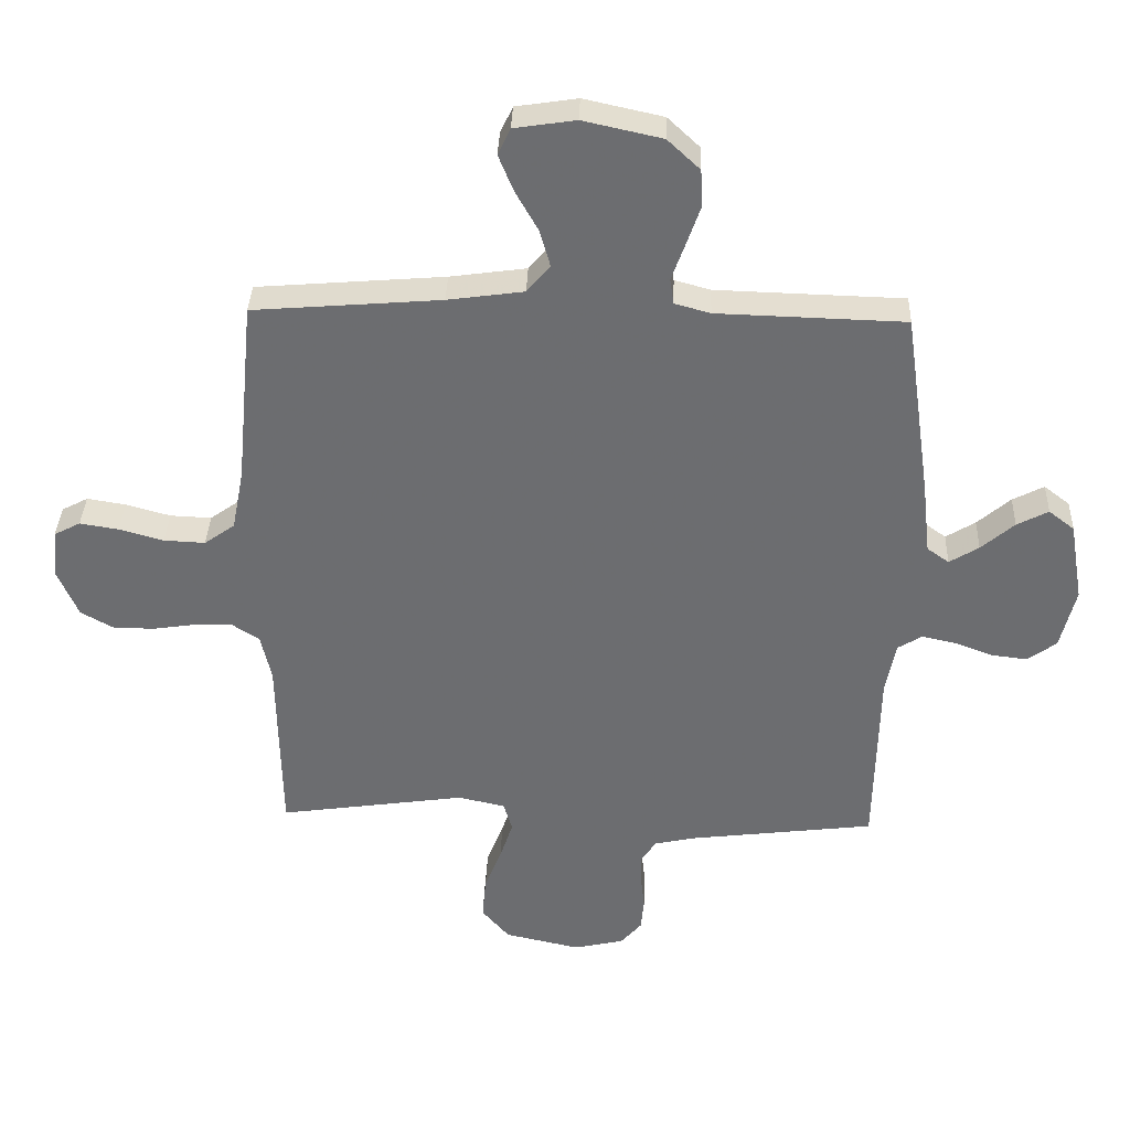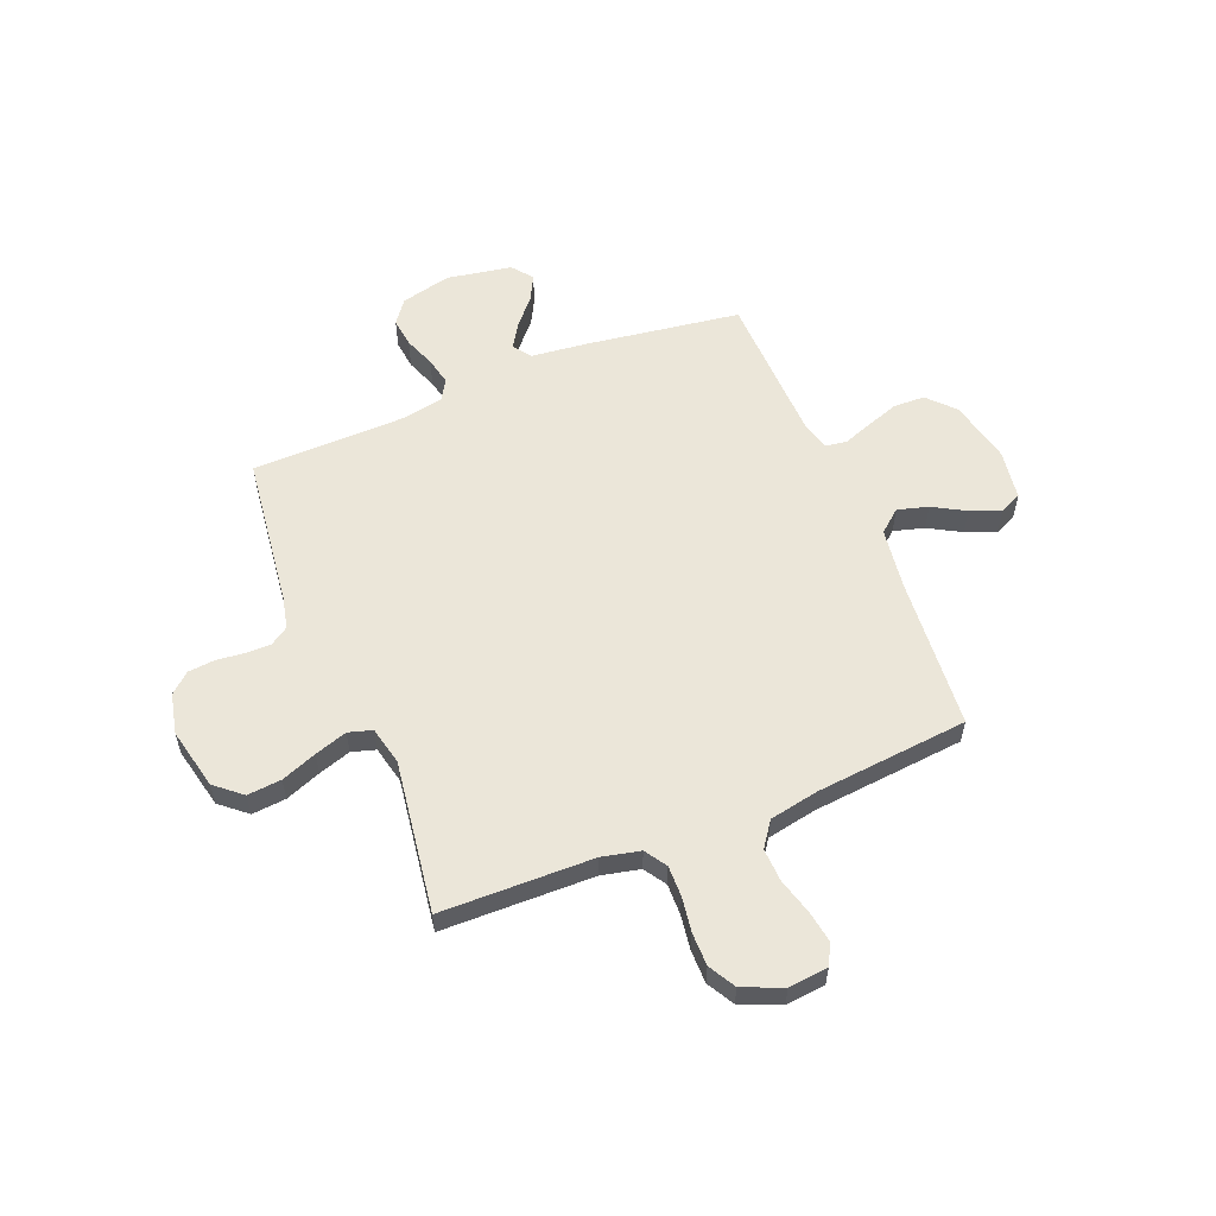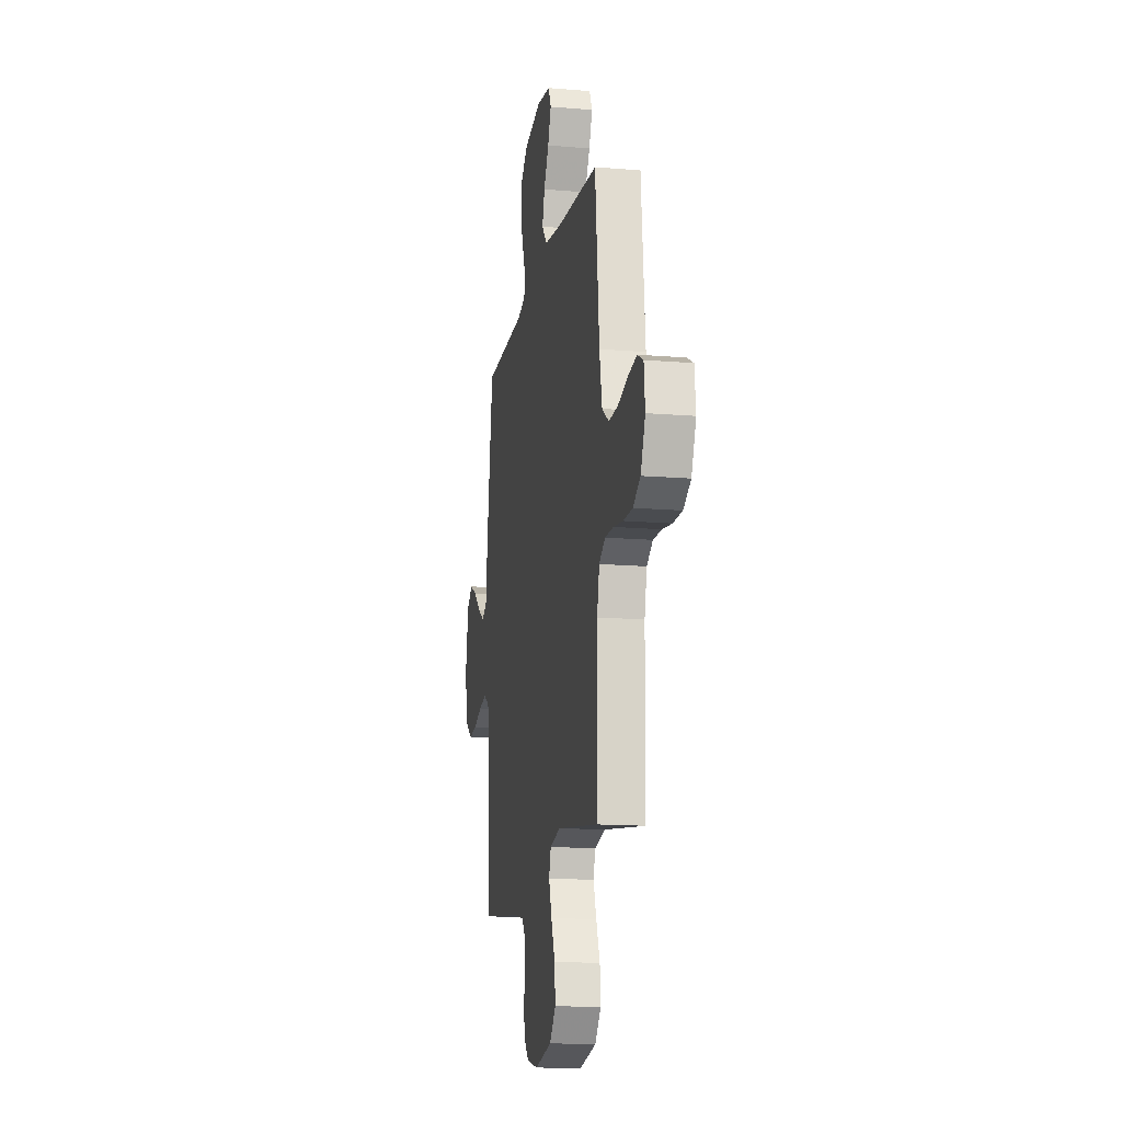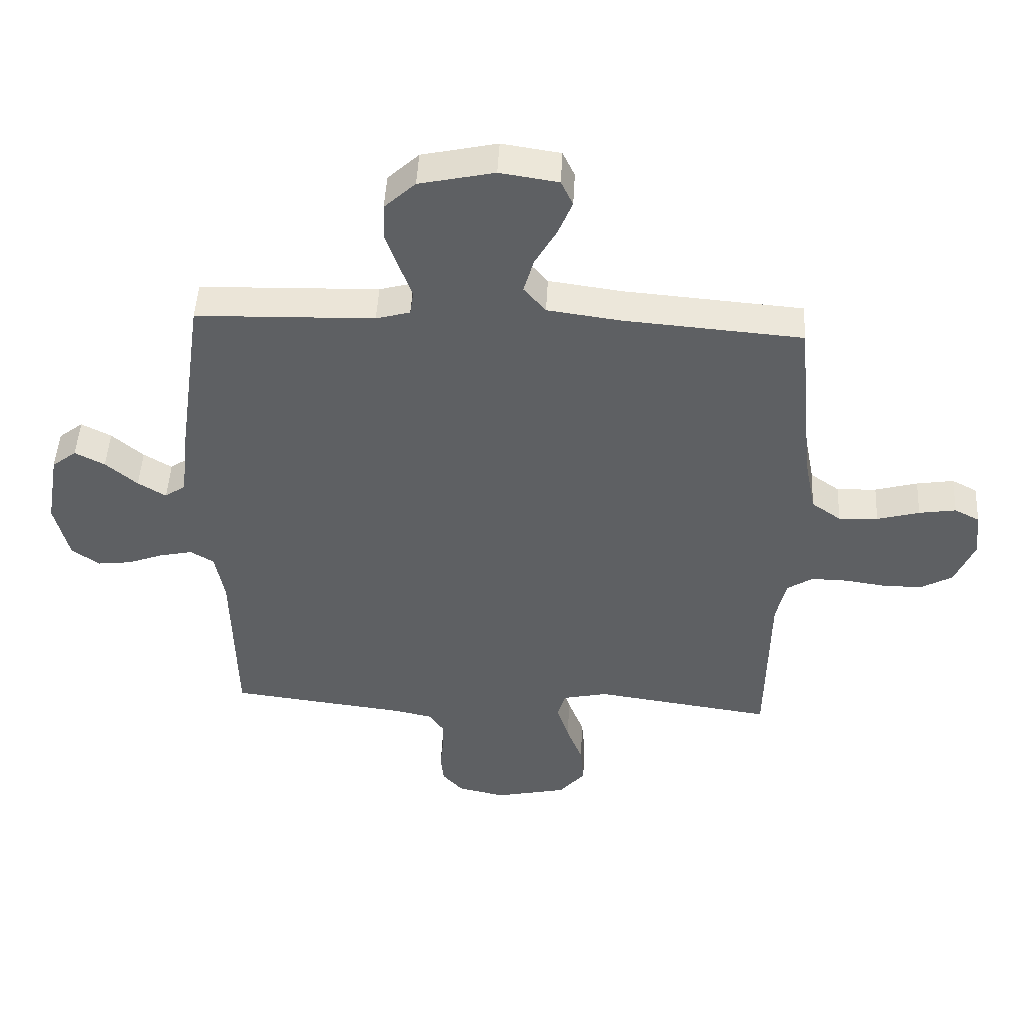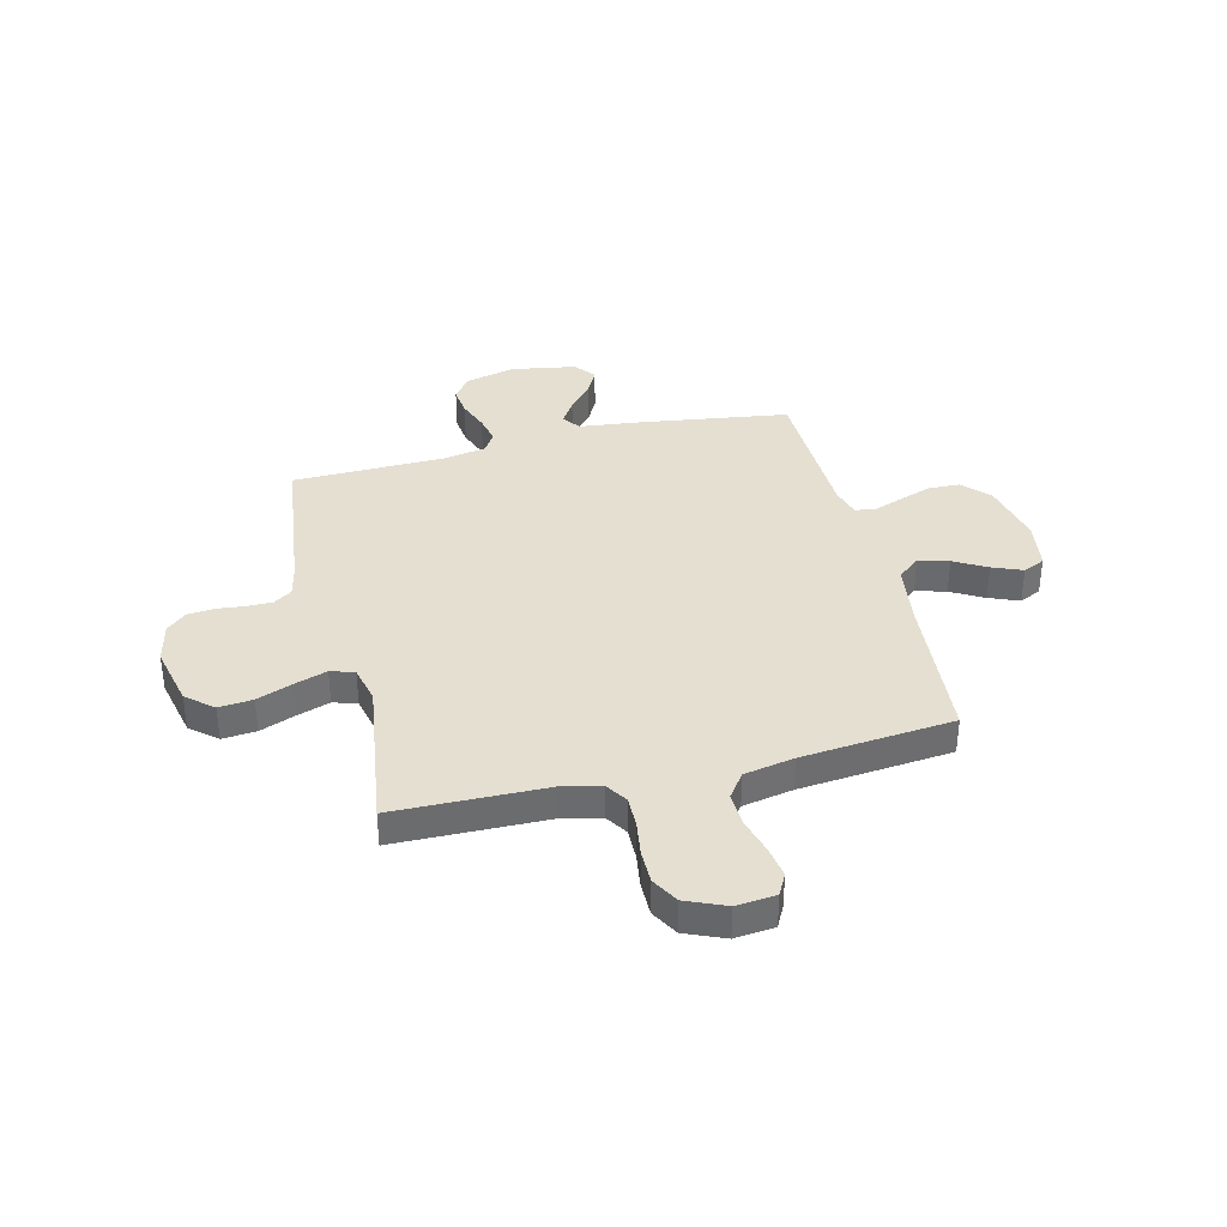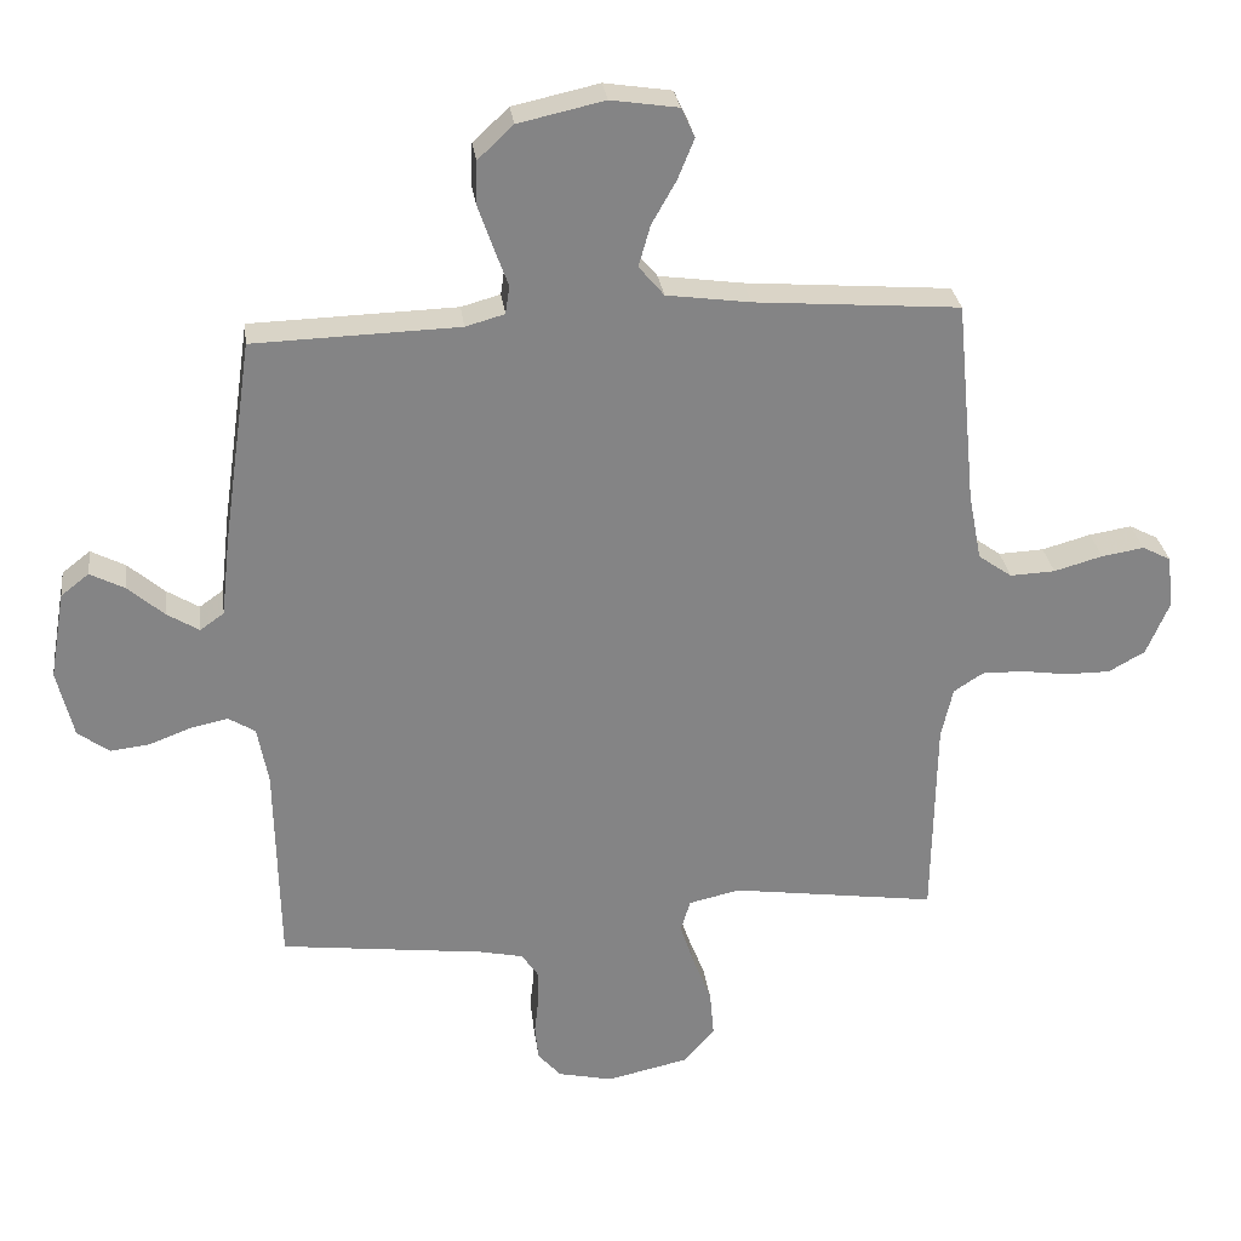
<metadata>
{"format":"obj","ext":"obj","renderer":"f3d","projection":"perspective","resolution":1024,"background":"white","views":[{"elev":35.8,"azim":2.0,"up":"+Z"},{"elev":57.2,"azim":-112.0,"up":"+Y"},{"elev":-14.9,"azim":-100.3,"up":"+Z"},{"elev":47.8,"azim":-177.0,"up":"+Z"},{"elev":36.8,"azim":-103.8,"up":"+Y"},{"elev":28.9,"azim":172.7,"up":"+Z"}]}
</metadata>
<code>
v -0.5 0.07 -0.5
v -0.505 0.07 -0.2
v -0.522 0.07 -0.125
v -0.565 0.07 -0.097
v -0.626 0.07 -0.098
v -0.694 0.07 -0.108
v -0.76 0.07 -0.108
v -0.813 0.07 -0.078
v -0.846 0.07 0
v -0.838 0.07 0.078
v -0.796 0.07 0.1
v -0.734 0.07 0.09
v -0.663 0.07 0.07
v -0.597 0.07 0.067
v -0.548 0.07 0.102
v -0.529 0.07 0.2
v -0.5 0.07 0.5
v -0.2 0.07 0.524
v -0.078 0.07 0.541
v -0.041 0.07 0.585
v -0.058 0.07 0.645
v -0.094 0.07 0.709
v -0.118 0.07 0.768
v -0.098 0.07 0.811
v 0 0.07 0.826
v 0.126 0.07 0.798
v 0.178 0.07 0.749
v 0.18 0.07 0.687
v 0.158 0.07 0.624
v 0.137 0.07 0.566
v 0.143 0.07 0.525
v 0.2 0.07 0.509
v 0.5 0.07 0.5
v 0.543 0.07 0.2
v 0.556 0.07 0.084
v 0.591 0.07 0.059
v 0.638 0.07 0.088
v 0.691 0.07 0.134
v 0.741 0.07 0.16
v 0.782 0.07 0.128
v 0.804 0.07 0
v 0.78 0.07 -0.099
v 0.734 0.07 -0.133
v 0.677 0.07 -0.126
v 0.616 0.07 -0.103
v 0.561 0.07 -0.091
v 0.522 0.07 -0.115
v 0.506 0.07 -0.2
v 0.5 0.07 -0.5
v 0.2 0.07 -0.537
v 0.137 0.07 -0.551
v 0.113 0.07 -0.587
v 0.113 0.07 -0.637
v 0.119 0.07 -0.692
v 0.114 0.07 -0.744
v 0.08 0.07 -0.783
v 0 0.07 -0.801
v -0.121 0.07 -0.774
v -0.165 0.07 -0.722
v -0.159 0.07 -0.655
v -0.132 0.07 -0.585
v -0.111 0.07 -0.521
v -0.125 0.07 -0.474
v -0.2 0.07 -0.457
v -0.5 0 -0.5
v -0.505 0 -0.2
v -0.522 0 -0.125
v -0.565 0 -0.097
v -0.626 0 -0.098
v -0.694 0 -0.108
v -0.76 0 -0.108
v -0.813 0 -0.078
v -0.846 0 0
v -0.838 0 0.078
v -0.796 0 0.1
v -0.734 0 0.09
v -0.663 0 0.07
v -0.597 0 0.067
v -0.548 0 0.102
v -0.529 0 0.2
v -0.5 0 0.5
v -0.2 0 0.524
v -0.078 0 0.541
v -0.041 0 0.585
v -0.058 0 0.645
v -0.094 0 0.709
v -0.118 0 0.768
v -0.098 0 0.811
v 0 0 0.826
v 0.126 0 0.798
v 0.178 0 0.749
v 0.18 0 0.687
v 0.158 0 0.624
v 0.137 0 0.566
v 0.143 0 0.525
v 0.2 0 0.509
v 0.5 0 0.5
v 0.543 0 0.2
v 0.556 0 0.084
v 0.591 0 0.059
v 0.638 0 0.088
v 0.691 0 0.134
v 0.741 0 0.16
v 0.782 0 0.128
v 0.804 0 0
v 0.78 0 -0.099
v 0.734 0 -0.133
v 0.677 0 -0.126
v 0.616 0 -0.103
v 0.561 0 -0.091
v 0.522 0 -0.115
v 0.506 0 -0.2
v 0.5 0 -0.5
v 0.2 0 -0.537
v 0.137 0 -0.551
v 0.113 0 -0.587
v 0.113 0 -0.637
v 0.119 0 -0.692
v 0.114 0 -0.744
v 0.08 0 -0.783
v 0 0 -0.801
v -0.121 0 -0.774
v -0.165 0 -0.722
v -0.159 0 -0.655
v -0.132 0 -0.585
v -0.111 0 -0.521
v -0.125 0 -0.474
v -0.2 0 -0.457
f 58 59 60 61
f 58 61 62
f 57 58 62
f 56 57 62 63
f 53 54 55 56
f 52 53 56 63
f 48 49 50
f 47 48 50 51
f 42 43 44 45
f 42 45 46
f 41 42 46
f 40 41 46
f 37 38 39 40
f 36 37 40 46
f 35 36 46 47
f 32 33 34 35
f 31 32 35 47
f 27 28 29 30
f 25 26 27 30
f 25 30 31
f 24 25 31
f 21 22 23 24
f 20 21 24 31
f 19 20 31 47
f 16 17 18
f 15 16 18 19
f 10 11 12 13
f 8 9 10 13
f 8 13 14
f 5 6 7 8
f 4 5 8 14
f 3 4 14 15
f 64 1 2
f 63 64 2 3
f 51 52 63 3
f 19 47 51
f 3 15 19 51
f 125 124 123 122
f 126 125 122
f 126 122 121
f 127 126 121 120
f 120 119 118 117
f 127 120 117 116
f 114 113 112
f 115 114 112 111
f 109 108 107 106
f 110 109 106
f 110 106 105
f 110 105 104
f 104 103 102 101
f 110 104 101 100
f 111 110 100 99
f 99 98 97 96
f 111 99 96 95
f 94 93 92 91
f 94 91 90 89
f 95 94 89
f 95 89 88
f 88 87 86 85
f 95 88 85 84
f 111 95 84 83
f 82 81 80
f 83 82 80 79
f 77 76 75 74
f 77 74 73 72
f 78 77 72
f 72 71 70 69
f 78 72 69 68
f 79 78 68 67
f 66 65 128
f 67 66 128 127
f 67 127 116 115
f 115 111 83
f 115 83 79 67
f 1 65 66 2
f 2 66 67 3
f 3 67 68 4
f 4 68 69 5
f 5 69 70 6
f 6 70 71 7
f 7 71 72 8
f 8 72 73 9
f 9 73 74 10
f 10 74 75 11
f 11 75 76 12
f 12 76 77 13
f 13 77 78 14
f 14 78 79 15
f 15 79 80 16
f 16 80 81 17
f 17 81 82 18
f 18 82 83 19
f 19 83 84 20
f 20 84 85 21
f 21 85 86 22
f 22 86 87 23
f 23 87 88 24
f 24 88 89 25
f 25 89 90 26
f 26 90 91 27
f 27 91 92 28
f 28 92 93 29
f 29 93 94 30
f 30 94 95 31
f 31 95 96 32
f 32 96 97 33
f 33 97 98 34
f 34 98 99 35
f 35 99 100 36
f 36 100 101 37
f 37 101 102 38
f 38 102 103 39
f 39 103 104 40
f 40 104 105 41
f 41 105 106 42
f 42 106 107 43
f 43 107 108 44
f 44 108 109 45
f 45 109 110 46
f 46 110 111 47
f 47 111 112 48
f 48 112 113 49
f 49 113 114 50
f 50 114 115 51
f 51 115 116 52
f 52 116 117 53
f 53 117 118 54
f 54 118 119 55
f 55 119 120 56
f 56 120 121 57
f 57 121 122 58
f 58 122 123 59
f 59 123 124 60
f 60 124 125 61
f 61 125 126 62
f 62 126 127 63
f 63 127 128 64
f 64 128 65 1

</code>
